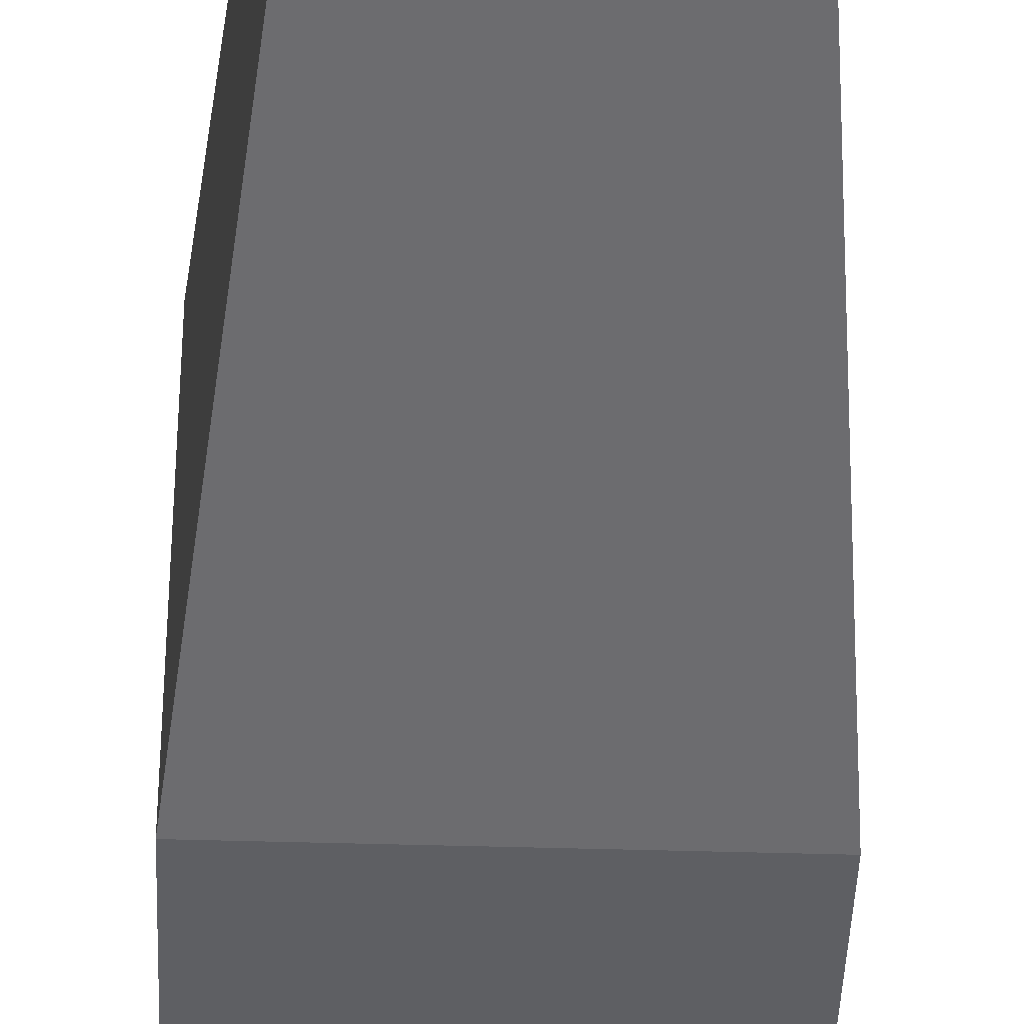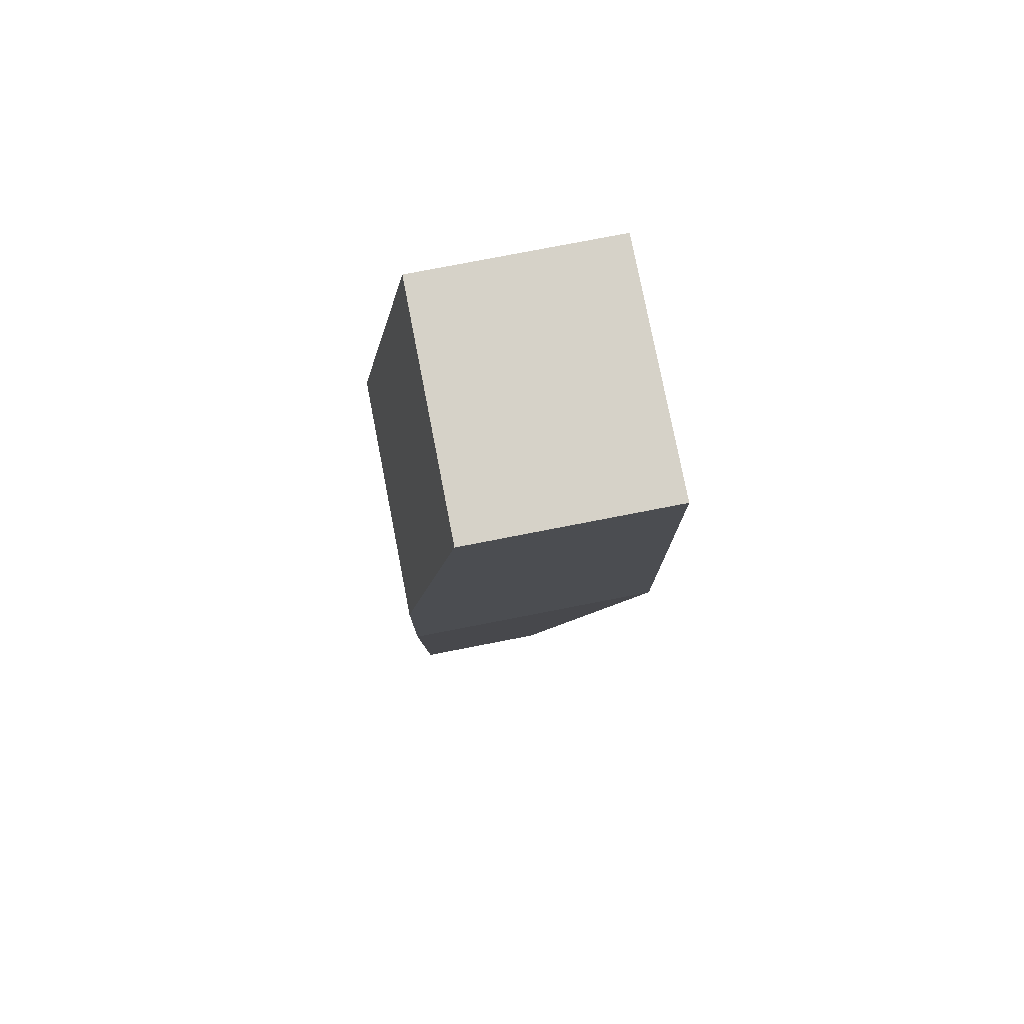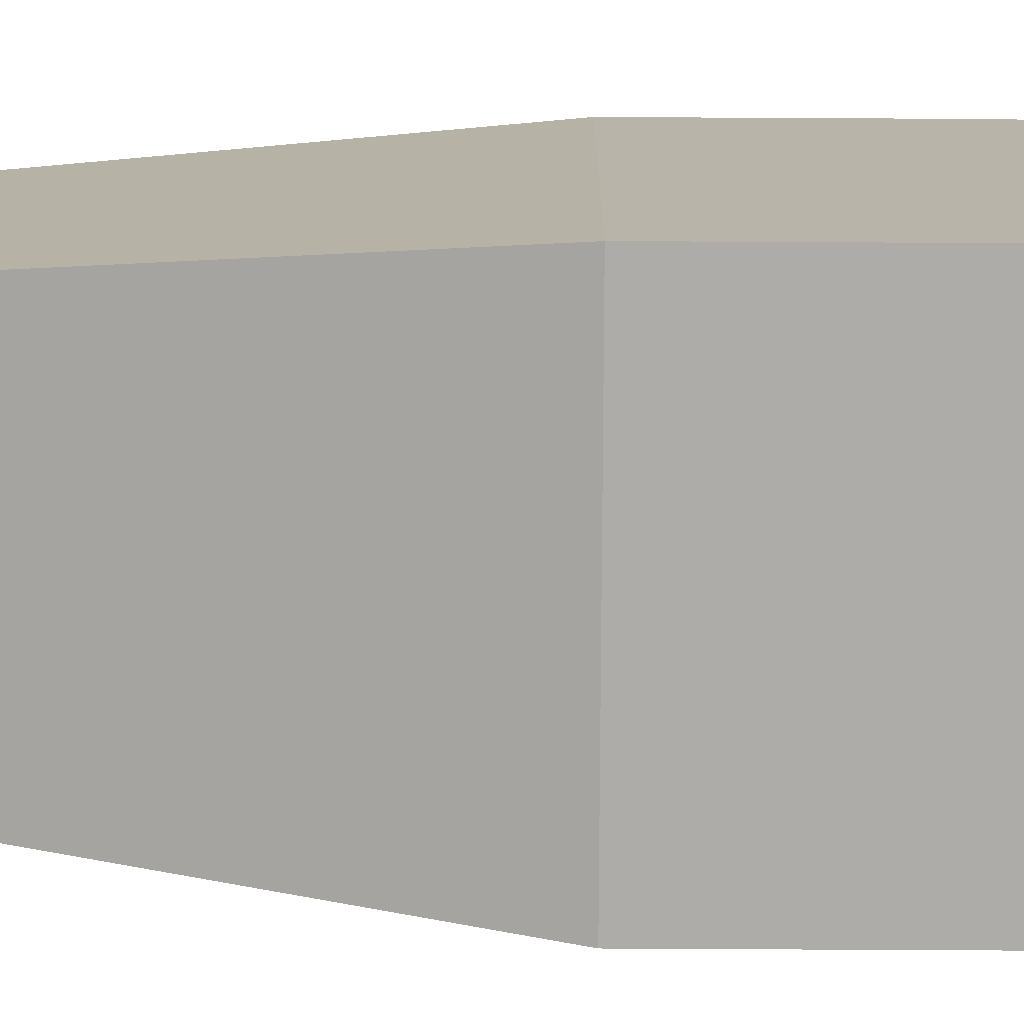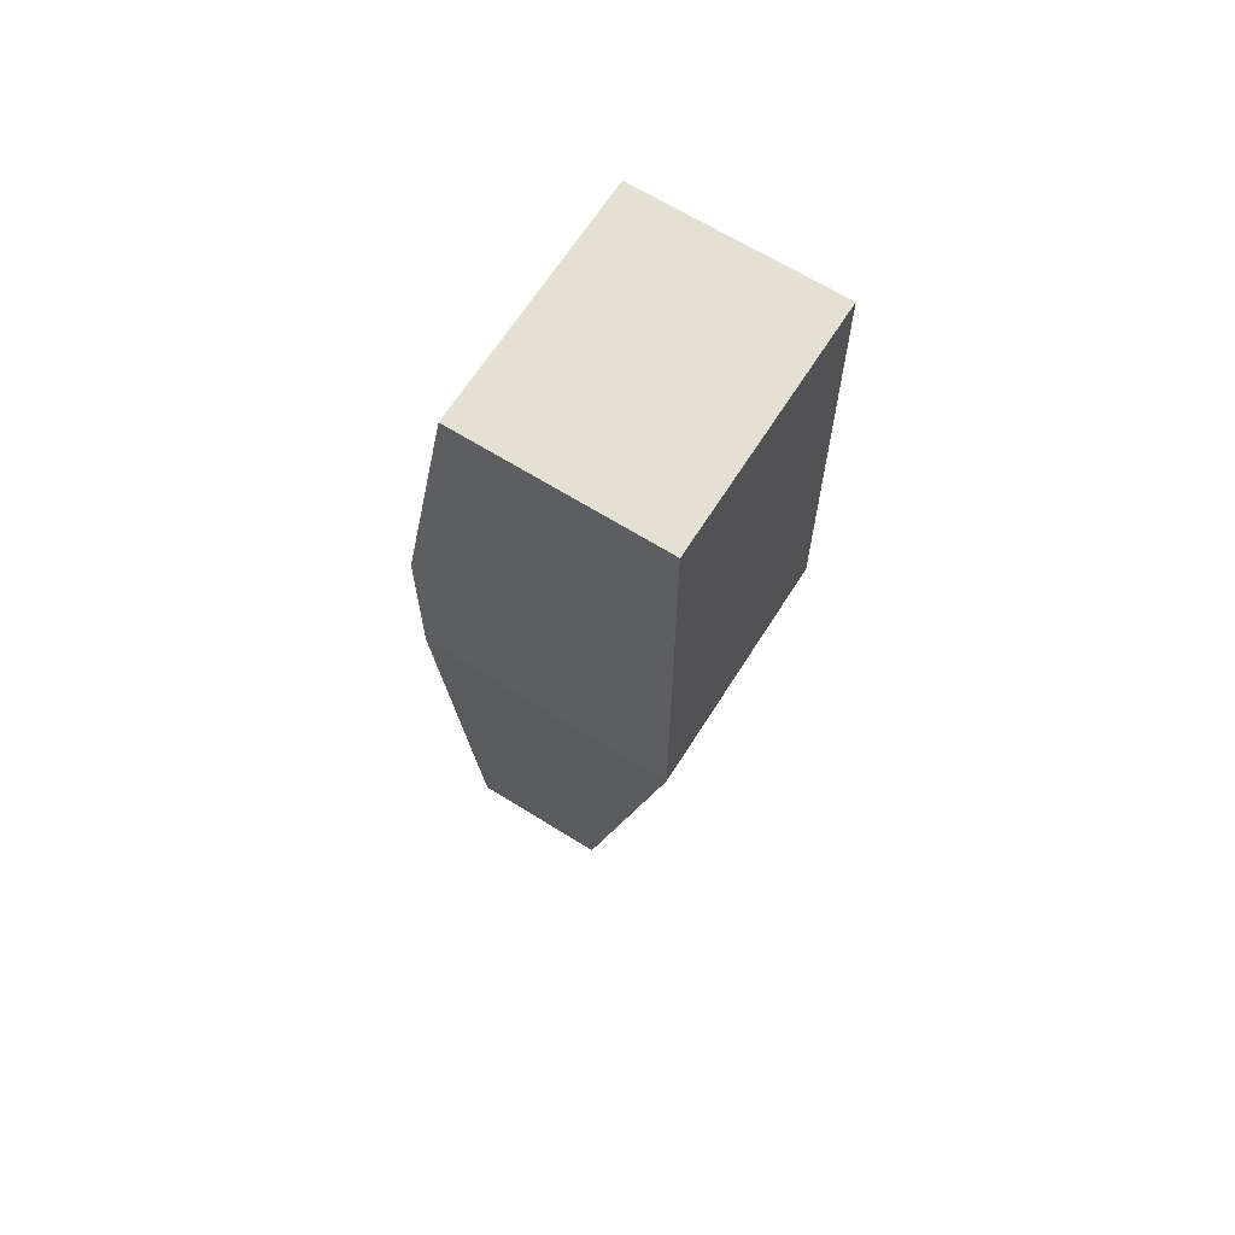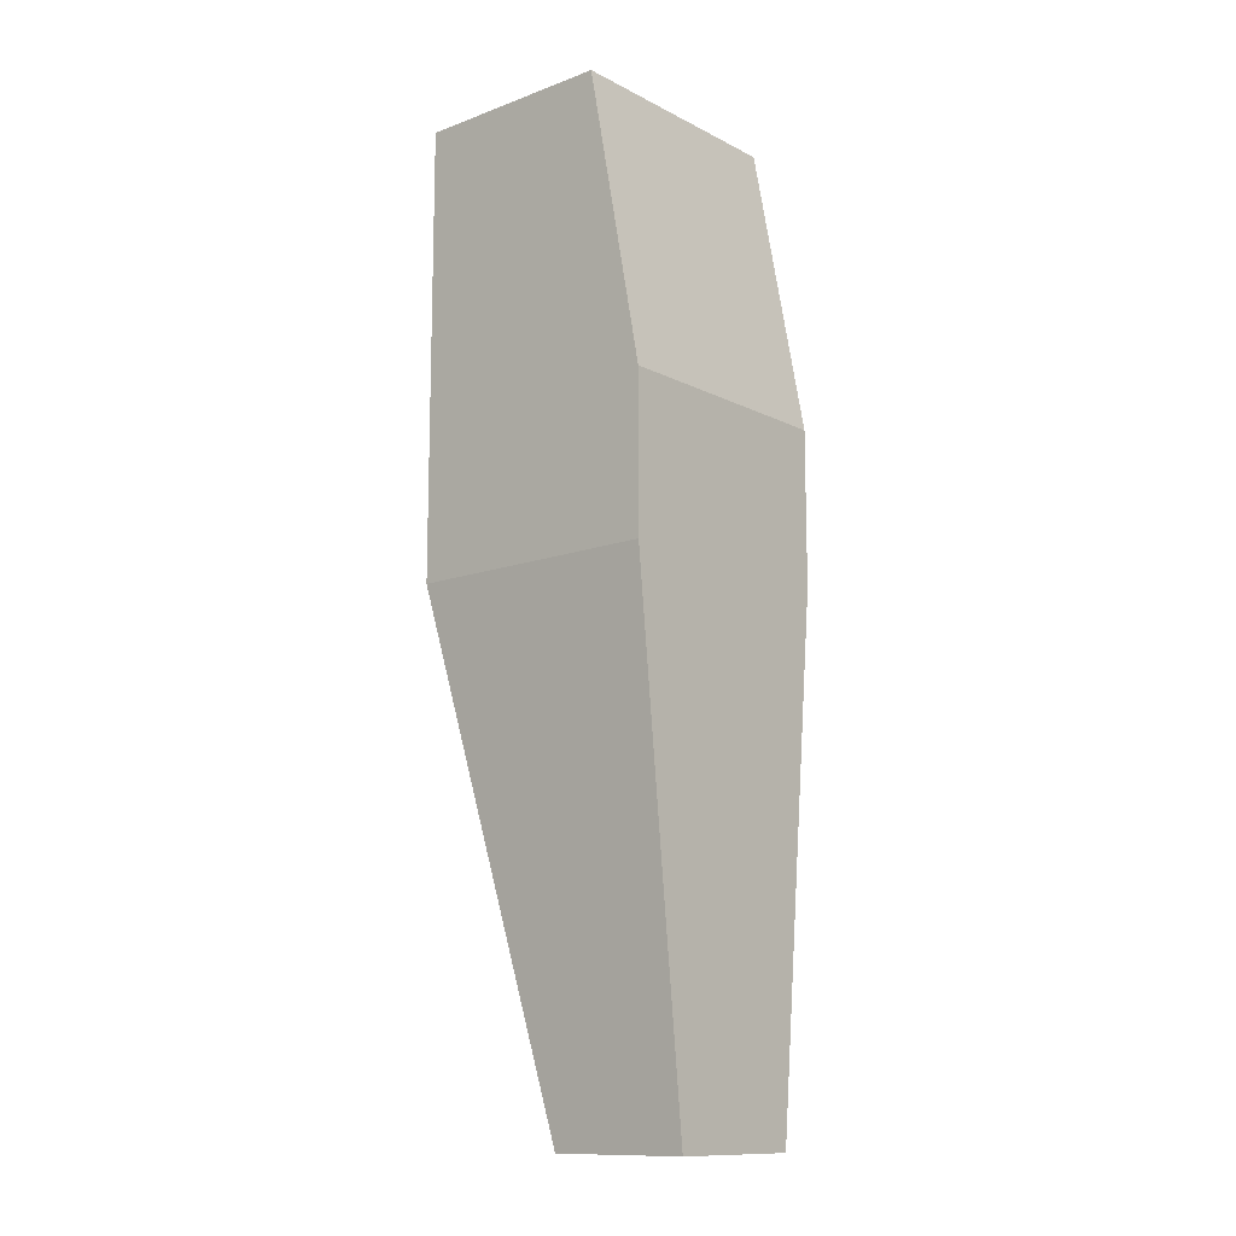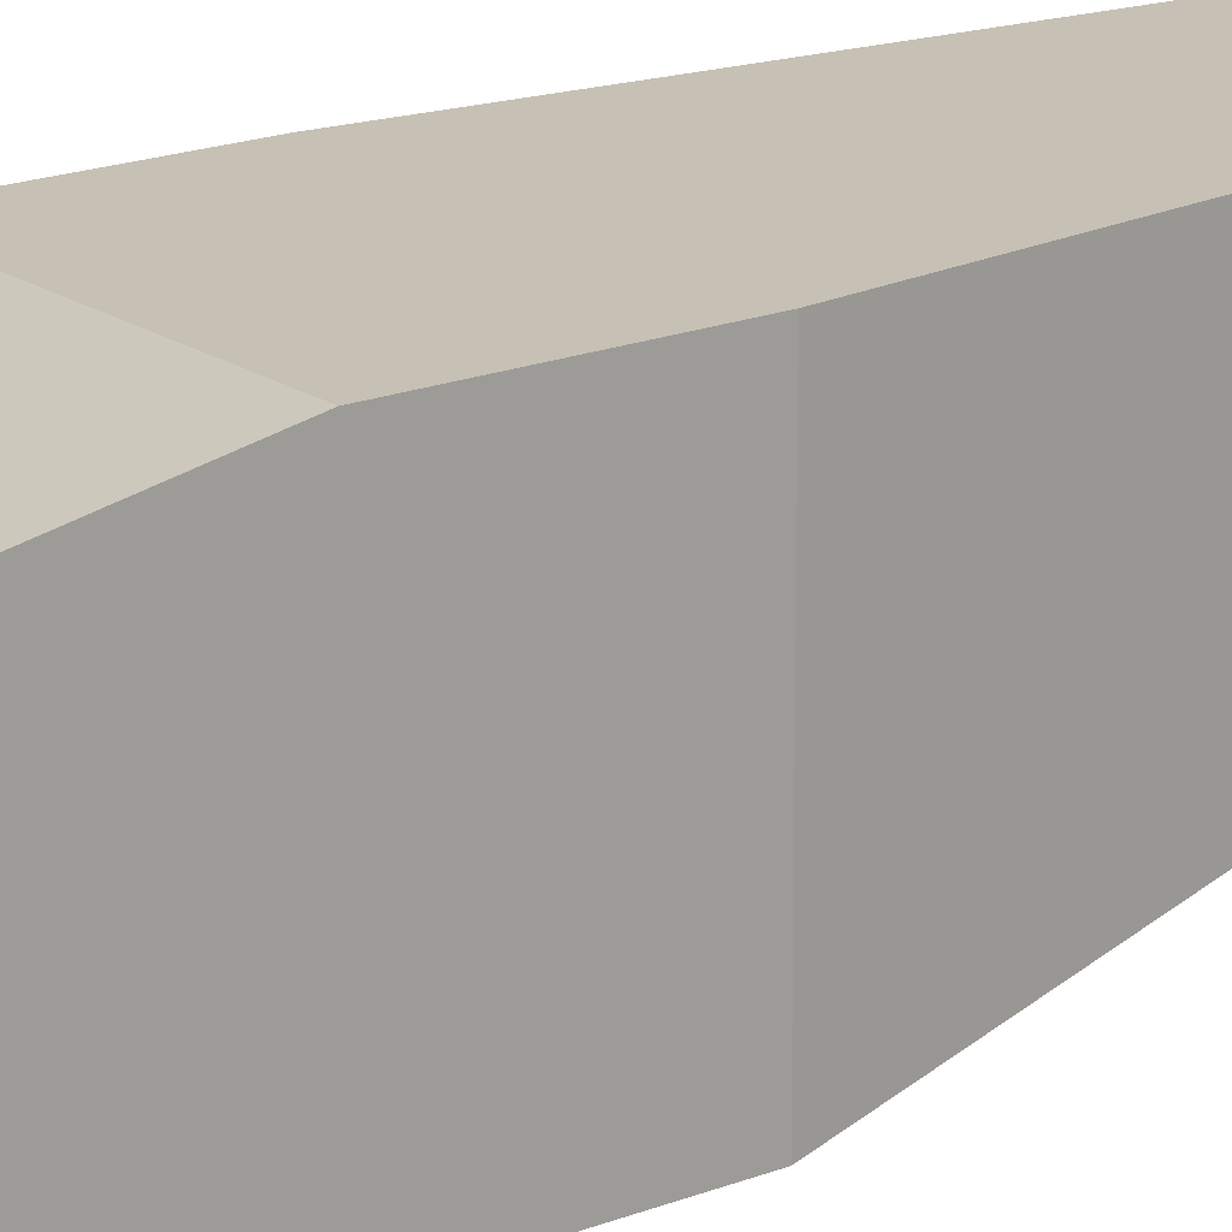
<metadata>
{"format":"obj","ext":"obj","renderer":"f3d","projection":"perspective","resolution":1024,"background":"white","views":[{"elev":-41.0,"azim":177.9,"up":"+Y"},{"elev":77.8,"azim":-101.0,"up":"+Z"},{"elev":-76.7,"azim":-90.3,"up":"+Y"},{"elev":65.7,"azim":-57.8,"up":"+Z"},{"elev":-12.5,"azim":130.6,"up":"+Z"},{"elev":18.5,"azim":52.7,"up":"+Y"}]}
</metadata>
<code>
o Cube
v -0.7025 -0.8518 2.06
v -0.7025 0.2362 2.06
v -0.4376 -0.2259 -3.138
v -0.4376 0.5353 -3.138
v 0.6248 -0.8518 2.06
v 0.6248 0.2362 2.06
v 0.3304 -0.2259 -3.138
v 0.3304 0.5353 -3.138
v -0.7025 -0.8518 0.4611
v -0.7025 0.5353 0.4611
v 0.6248 -0.8518 0.4611
v 0.6248 0.5353 0.4611
v -0.7025 0.5353 -0.3761
v 0.6248 -0.8518 -0.3761
v -0.7025 -0.8518 -0.3761
v 0.6248 0.5353 -0.3761
f 15 13 4 3
f 3 4 8 7
f 11 12 6 5
f 5 6 2 1
f 9 11 5 1
f 12 10 2 6
f 16 13 10 12
f 15 14 11 9
f 14 16 12 11
f 1 2 10 9
f 7 8 16 14
f 3 7 14 15
f 8 4 13 16
f 9 10 13 15

</code>
